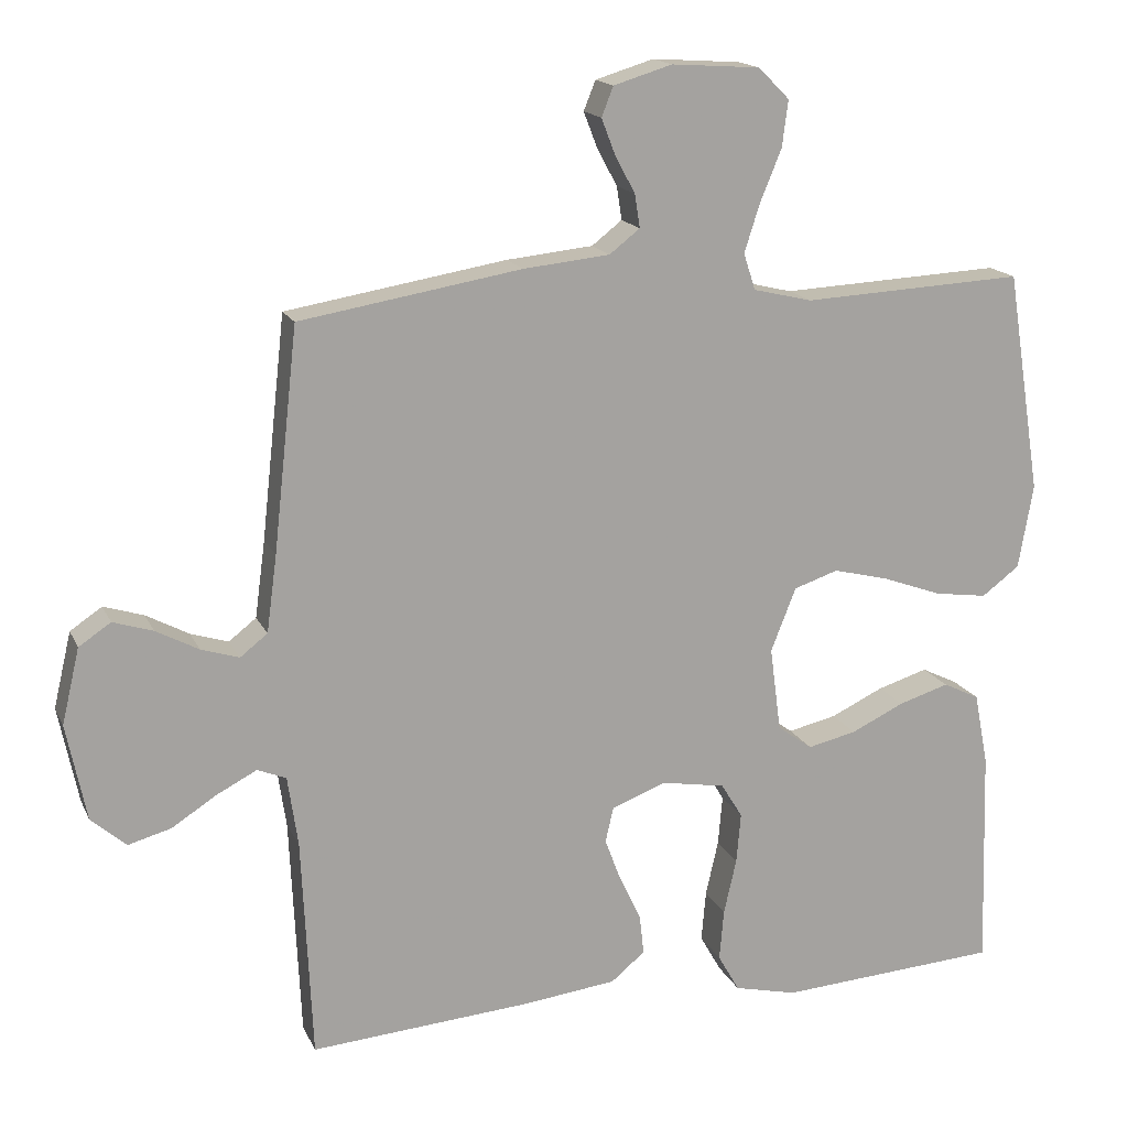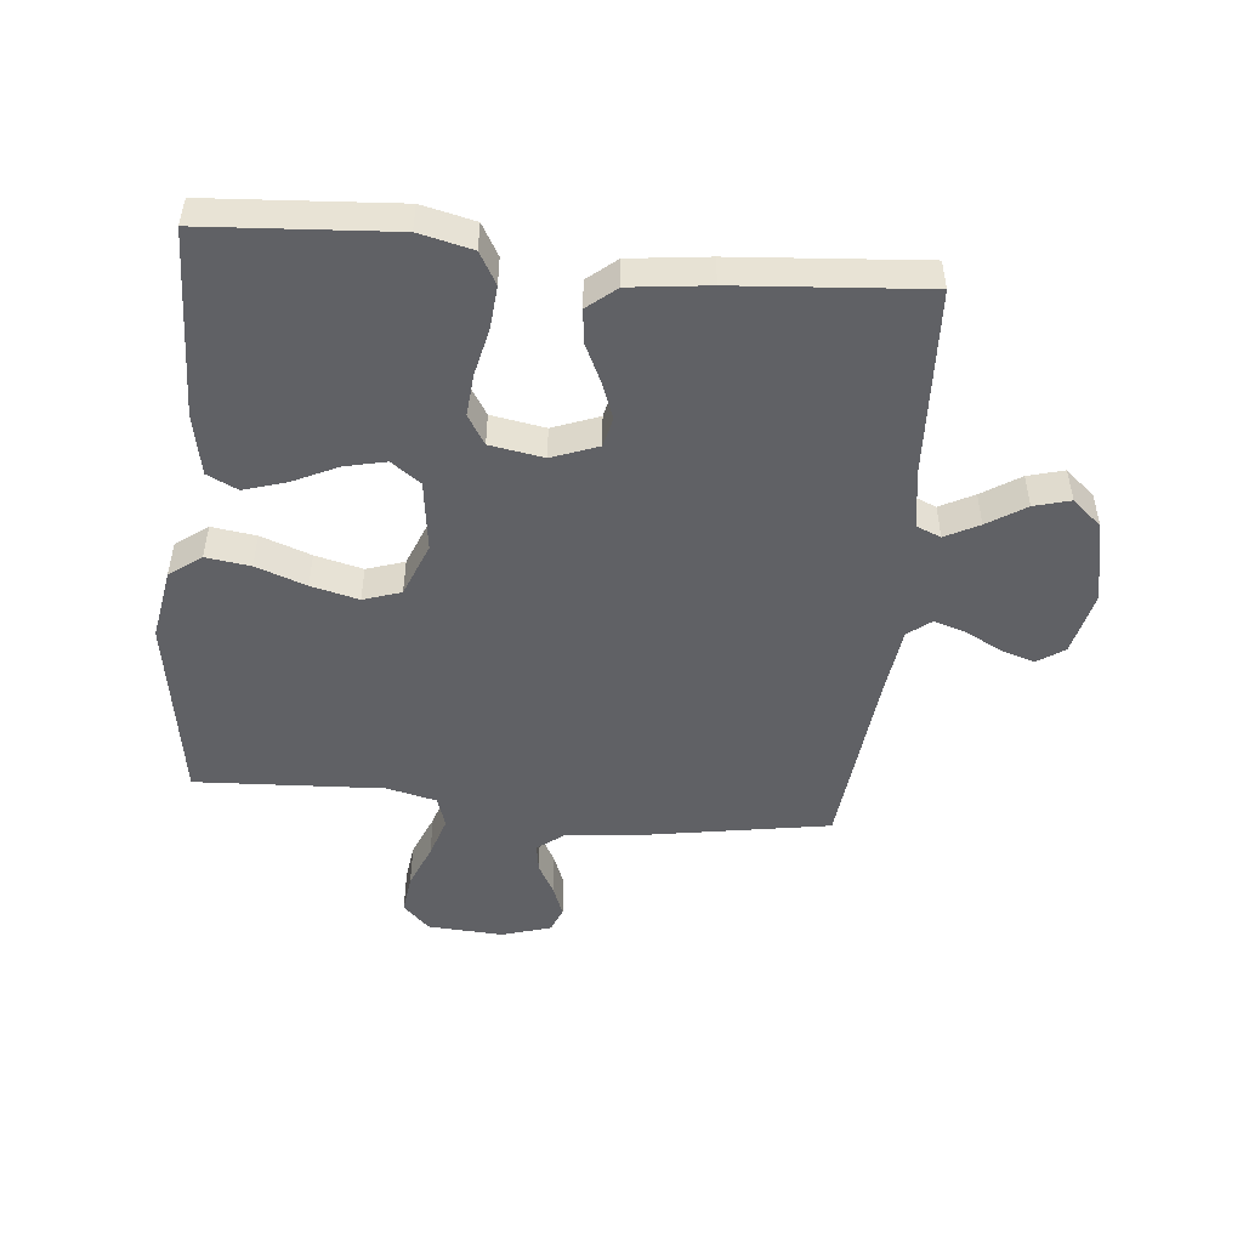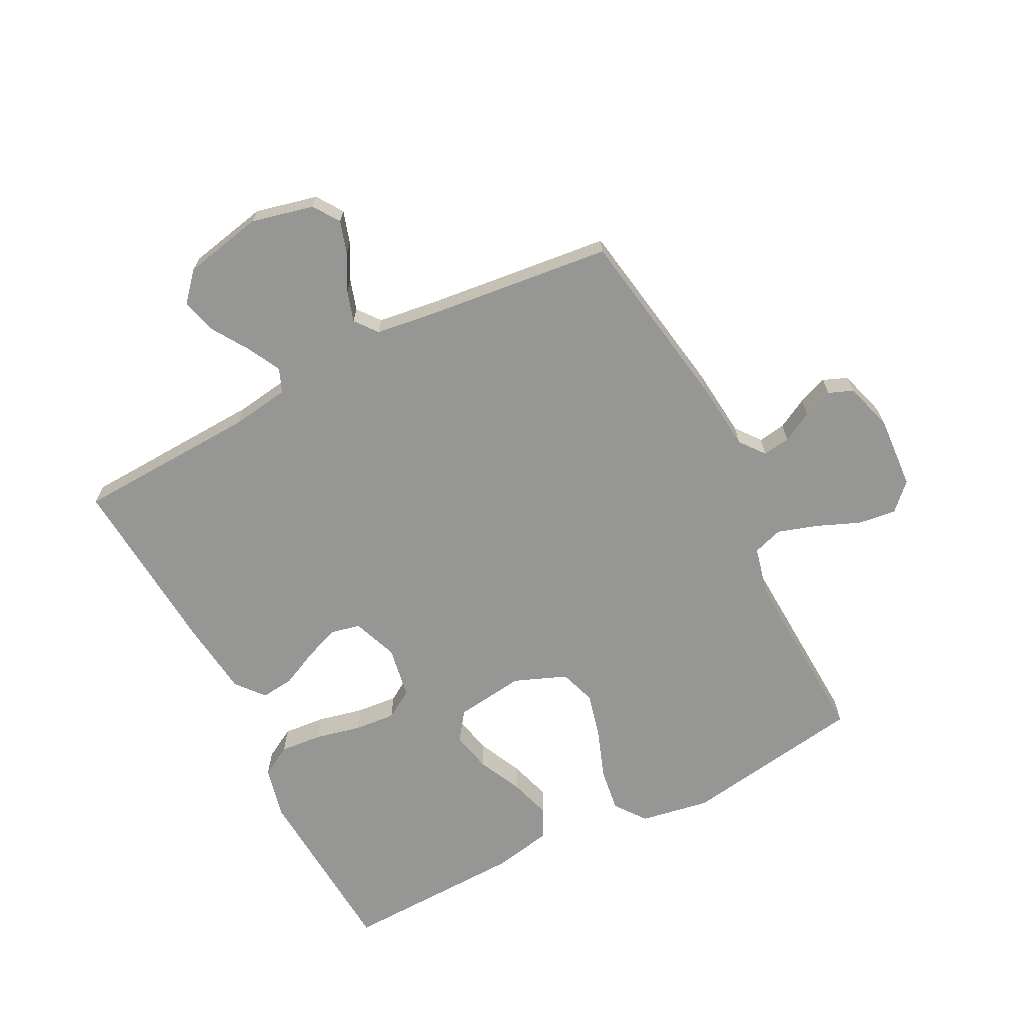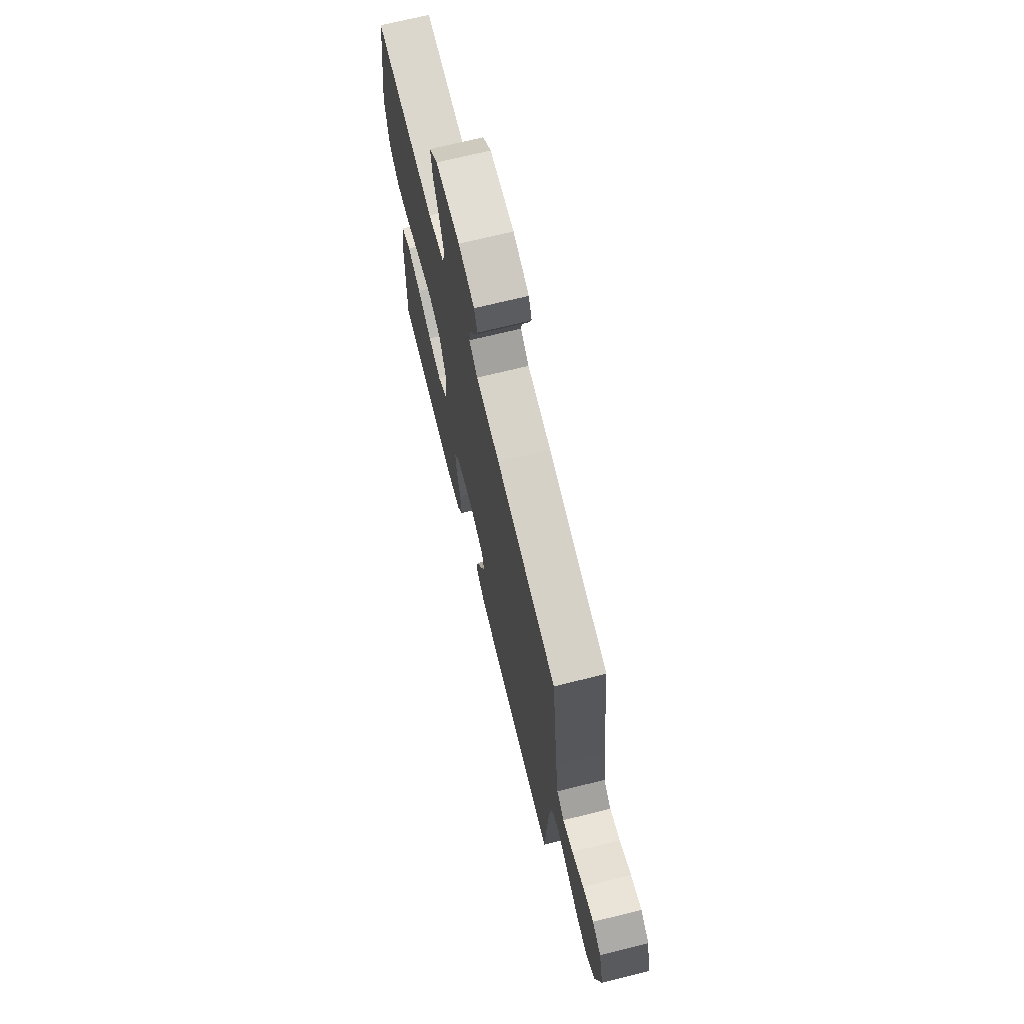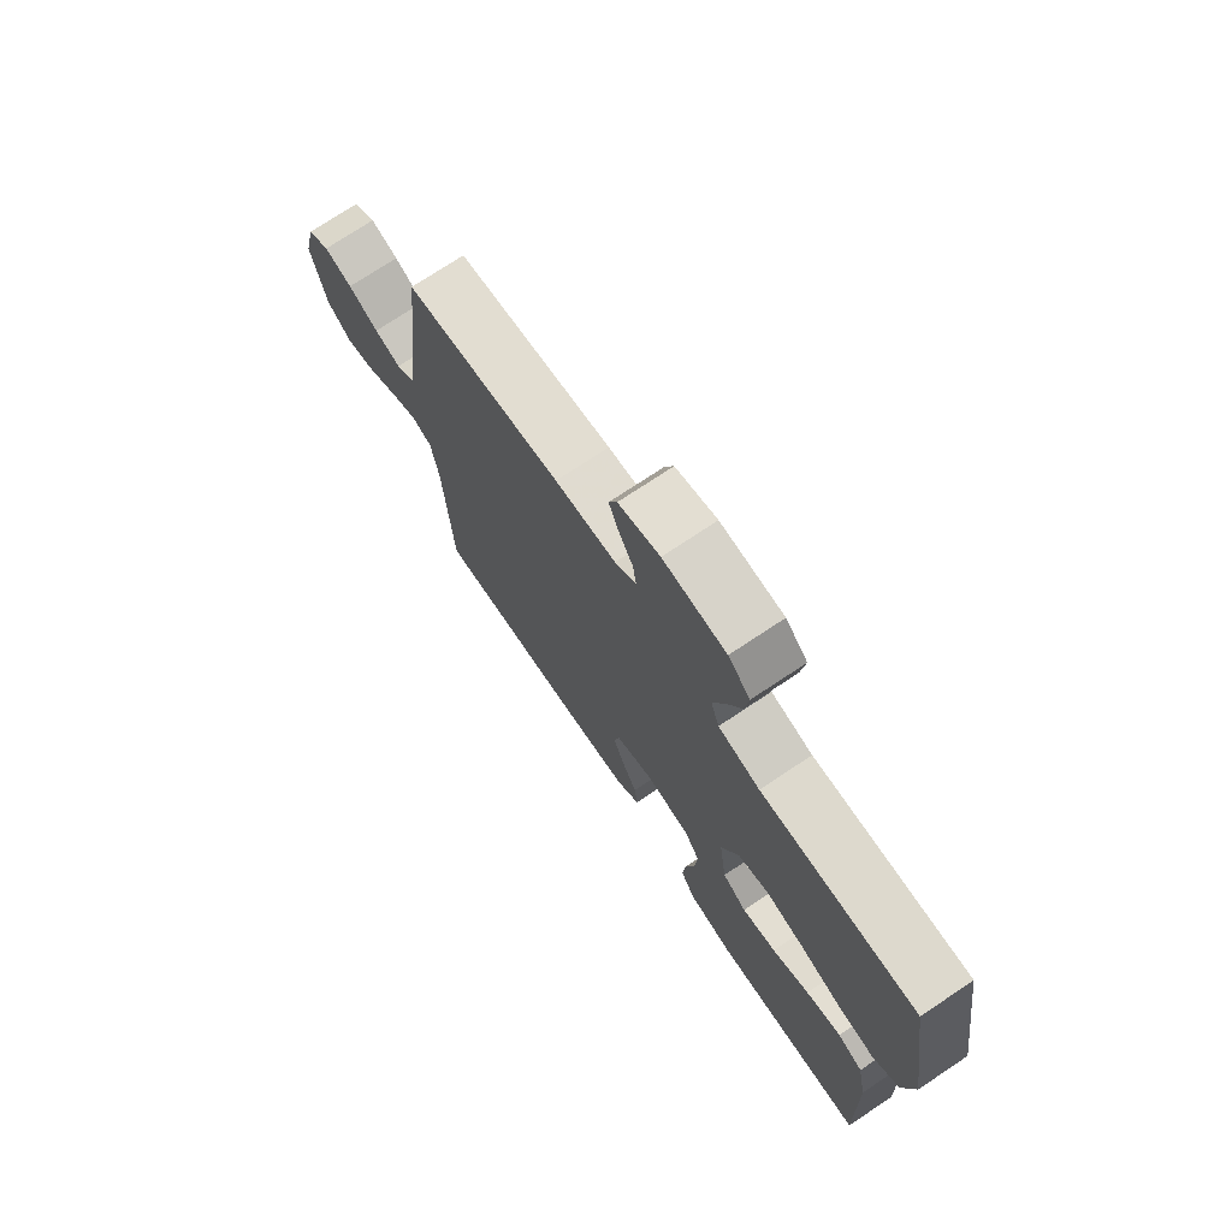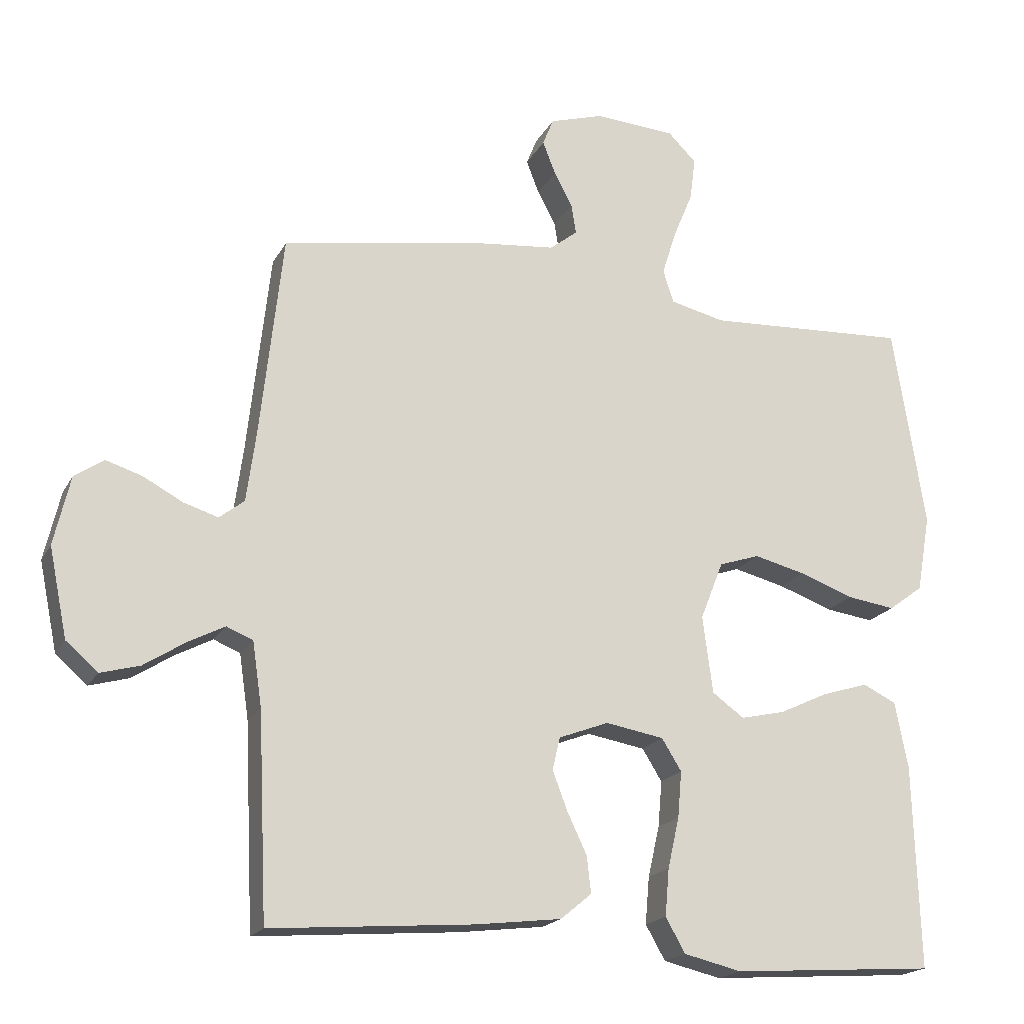
<metadata>
{"format":"obj","ext":"obj","renderer":"f3d","projection":"perspective","resolution":1024,"background":"white","views":[{"elev":16.3,"azim":-18.4,"up":"+Z"},{"elev":-49.4,"azim":174.5,"up":"+Y"},{"elev":-67.7,"azim":-62.9,"up":"+Y"},{"elev":70.7,"azim":-103.9,"up":"+Z"},{"elev":73.8,"azim":56.3,"up":"+Z"},{"elev":-18.9,"azim":-20.8,"up":"+Z"}]}
</metadata>
<code>
v 0.5 0.07 -0.5
v 0.2 0.07 -0.52
v 0.115 0.07 -0.5
v 0.086 0.07 -0.449
v 0.092 0.07 -0.38
v 0.109 0.07 -0.305
v 0.115 0.07 -0.237
v 0.086 0.07 -0.19
v 0 0.07 -0.175
v -0.074 0.07 -0.203
v -0.085 0.07 -0.251
v -0.063 0.07 -0.309
v -0.034 0.07 -0.37
v -0.028 0.07 -0.424
v -0.074 0.07 -0.462
v -0.2 0.07 -0.477
v -0.5 0.07 -0.5
v -0.514 0.07 -0.2
v -0.528 0.07 -0.105
v -0.567 0.07 -0.089
v -0.621 0.07 -0.117
v -0.682 0.07 -0.156
v -0.74 0.07 -0.172
v -0.787 0.07 -0.131
v -0.814 0.07 0
v -0.79 0.07 0.102
v -0.747 0.07 0.131
v -0.693 0.07 0.114
v -0.635 0.07 0.083
v -0.584 0.07 0.067
v -0.547 0.07 0.096
v -0.533 0.07 0.2
v -0.5 0.07 0.5
v -0.2 0.07 0.55
v -0.083 0.07 0.562
v -0.042 0.07 0.594
v -0.049 0.07 0.639
v -0.076 0.07 0.689
v -0.095 0.07 0.738
v -0.079 0.07 0.778
v 0 0.07 0.802
v 0.12 0.07 0.794
v 0.162 0.07 0.752
v 0.154 0.07 0.689
v 0.125 0.07 0.619
v 0.104 0.07 0.553
v 0.12 0.07 0.504
v 0.2 0.07 0.485
v 0.5 0.07 0.5
v 0.547 0.07 0.2
v 0.527 0.07 0.086
v 0.476 0.07 0.048
v 0.405 0.07 0.058
v 0.325 0.07 0.087
v 0.249 0.07 0.106
v 0.189 0.07 0.086
v 0.155 0.07 0
v 0.17 0.07 -0.114
v 0.217 0.07 -0.148
v 0.283 0.07 -0.133
v 0.355 0.07 -0.099
v 0.423 0.07 -0.078
v 0.472 0.07 -0.102
v 0.491 0.07 -0.2
v 0.5 0 -0.5
v 0.2 0 -0.52
v 0.115 0 -0.5
v 0.086 0 -0.449
v 0.092 0 -0.38
v 0.109 0 -0.305
v 0.115 0 -0.237
v 0.086 0 -0.19
v 0 0 -0.175
v -0.074 0 -0.203
v -0.085 0 -0.251
v -0.063 0 -0.309
v -0.034 0 -0.37
v -0.028 0 -0.424
v -0.074 0 -0.462
v -0.2 0 -0.477
v -0.5 0 -0.5
v -0.514 0 -0.2
v -0.528 0 -0.105
v -0.567 0 -0.089
v -0.621 0 -0.117
v -0.682 0 -0.156
v -0.74 0 -0.172
v -0.787 0 -0.131
v -0.814 0 0
v -0.79 0 0.102
v -0.747 0 0.131
v -0.693 0 0.114
v -0.635 0 0.083
v -0.584 0 0.067
v -0.547 0 0.096
v -0.533 0 0.2
v -0.5 0 0.5
v -0.2 0 0.55
v -0.083 0 0.562
v -0.042 0 0.594
v -0.049 0 0.639
v -0.076 0 0.689
v -0.095 0 0.738
v -0.079 0 0.778
v 0 0 0.802
v 0.12 0 0.794
v 0.162 0 0.752
v 0.154 0 0.689
v 0.125 0 0.619
v 0.104 0 0.553
v 0.12 0 0.504
v 0.2 0 0.485
v 0.5 0 0.5
v 0.547 0 0.2
v 0.527 0 0.086
v 0.476 0 0.048
v 0.405 0 0.058
v 0.325 0 0.087
v 0.249 0 0.106
v 0.189 0 0.086
v 0.155 0 0
v 0.17 0 -0.114
v 0.217 0 -0.148
v 0.283 0 -0.133
v 0.355 0 -0.099
v 0.423 0 -0.078
v 0.472 0 -0.102
v 0.491 0 -0.2
f 4 5 6
f 3 4 6
f 2 3 6
f 1 2 6
f 64 1 6
f 63 64 6
f 62 63 6
f 61 62 6
f 60 61 6
f 59 60 6 7
f 58 59 7 8
f 57 58 8 9
f 56 57 9 10
f 52 53 54
f 51 52 54
f 50 51 54
f 49 50 54
f 48 49 54
f 47 48 54 55
f 46 47 55 56
f 43 44 45
f 42 43 45
f 41 42 45
f 40 41 45
f 39 40 45
f 38 39 45
f 37 38 45
f 36 37 45 46
f 46 56 10
f 36 46 10
f 35 36 10
f 35 10 11
f 34 35 11
f 33 34 11
f 32 33 11
f 27 28 29
f 26 27 29
f 25 26 29
f 24 25 29
f 23 24 29
f 22 23 29
f 21 22 29
f 20 21 29 30
f 19 20 30 31
f 16 17 18
f 15 16 18
f 14 15 18
f 13 14 18
f 12 13 18
f 19 31 32
f 18 19 32
f 12 18 32
f 11 12 32
f 70 69 68
f 70 68 67
f 70 67 66
f 70 66 65
f 70 65 128
f 70 128 127
f 70 127 126
f 70 126 125
f 70 125 124
f 71 70 124 123
f 72 71 123 122
f 73 72 122 121
f 74 73 121 120
f 118 117 116
f 118 116 115
f 118 115 114
f 118 114 113
f 118 113 112
f 119 118 112 111
f 120 119 111 110
f 109 108 107
f 109 107 106
f 109 106 105
f 109 105 104
f 109 104 103
f 109 103 102
f 109 102 101
f 110 109 101 100
f 74 120 110
f 74 110 100
f 74 100 99
f 75 74 99
f 75 99 98
f 75 98 97
f 75 97 96
f 93 92 91
f 93 91 90
f 93 90 89
f 93 89 88
f 93 88 87
f 93 87 86
f 93 86 85
f 94 93 85 84
f 95 94 84 83
f 82 81 80
f 82 80 79
f 82 79 78
f 82 78 77
f 82 77 76
f 96 95 83
f 96 83 82
f 96 82 76
f 96 76 75
f 1 65 66 2
f 2 66 67 3
f 3 67 68 4
f 4 68 69 5
f 5 69 70 6
f 6 70 71 7
f 7 71 72 8
f 8 72 73 9
f 9 73 74 10
f 10 74 75 11
f 11 75 76 12
f 12 76 77 13
f 13 77 78 14
f 14 78 79 15
f 15 79 80 16
f 16 80 81 17
f 17 81 82 18
f 18 82 83 19
f 19 83 84 20
f 20 84 85 21
f 21 85 86 22
f 22 86 87 23
f 23 87 88 24
f 24 88 89 25
f 25 89 90 26
f 26 90 91 27
f 27 91 92 28
f 28 92 93 29
f 29 93 94 30
f 30 94 95 31
f 31 95 96 32
f 32 96 97 33
f 33 97 98 34
f 34 98 99 35
f 35 99 100 36
f 36 100 101 37
f 37 101 102 38
f 38 102 103 39
f 39 103 104 40
f 40 104 105 41
f 41 105 106 42
f 42 106 107 43
f 43 107 108 44
f 44 108 109 45
f 45 109 110 46
f 46 110 111 47
f 47 111 112 48
f 48 112 113 49
f 49 113 114 50
f 50 114 115 51
f 51 115 116 52
f 52 116 117 53
f 53 117 118 54
f 54 118 119 55
f 55 119 120 56
f 56 120 121 57
f 57 121 122 58
f 58 122 123 59
f 59 123 124 60
f 60 124 125 61
f 61 125 126 62
f 62 126 127 63
f 63 127 128 64
f 64 128 65 1

</code>
